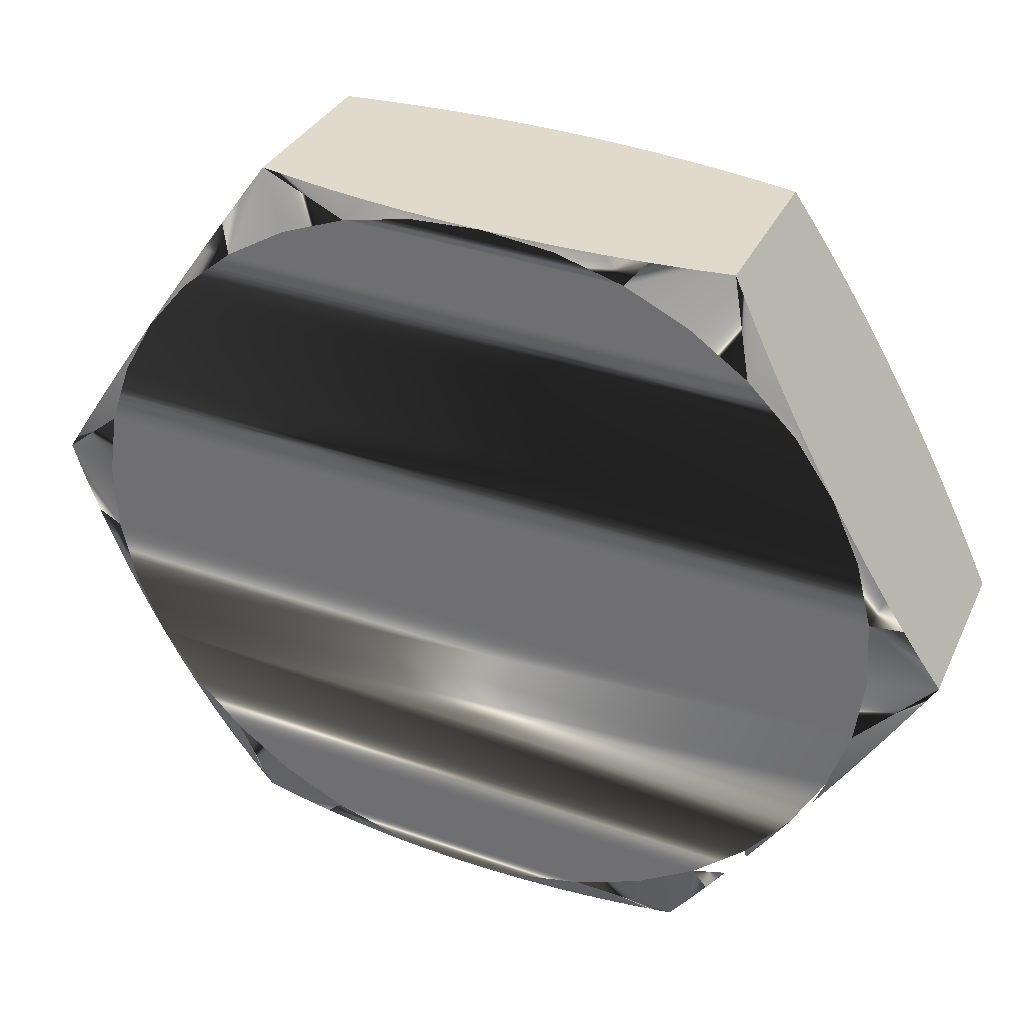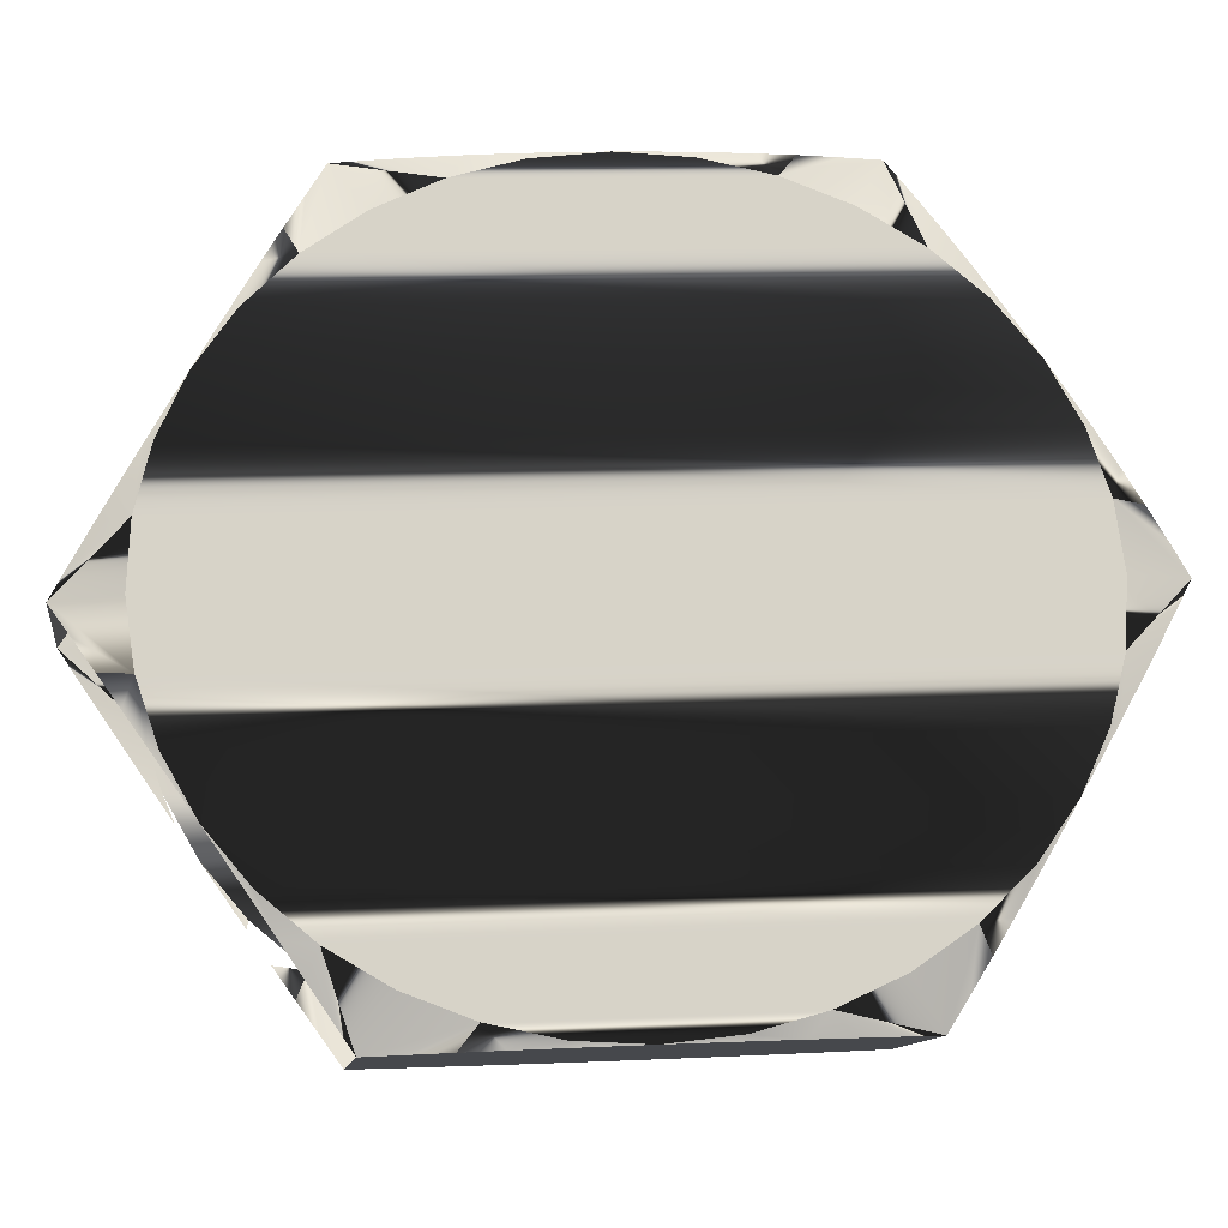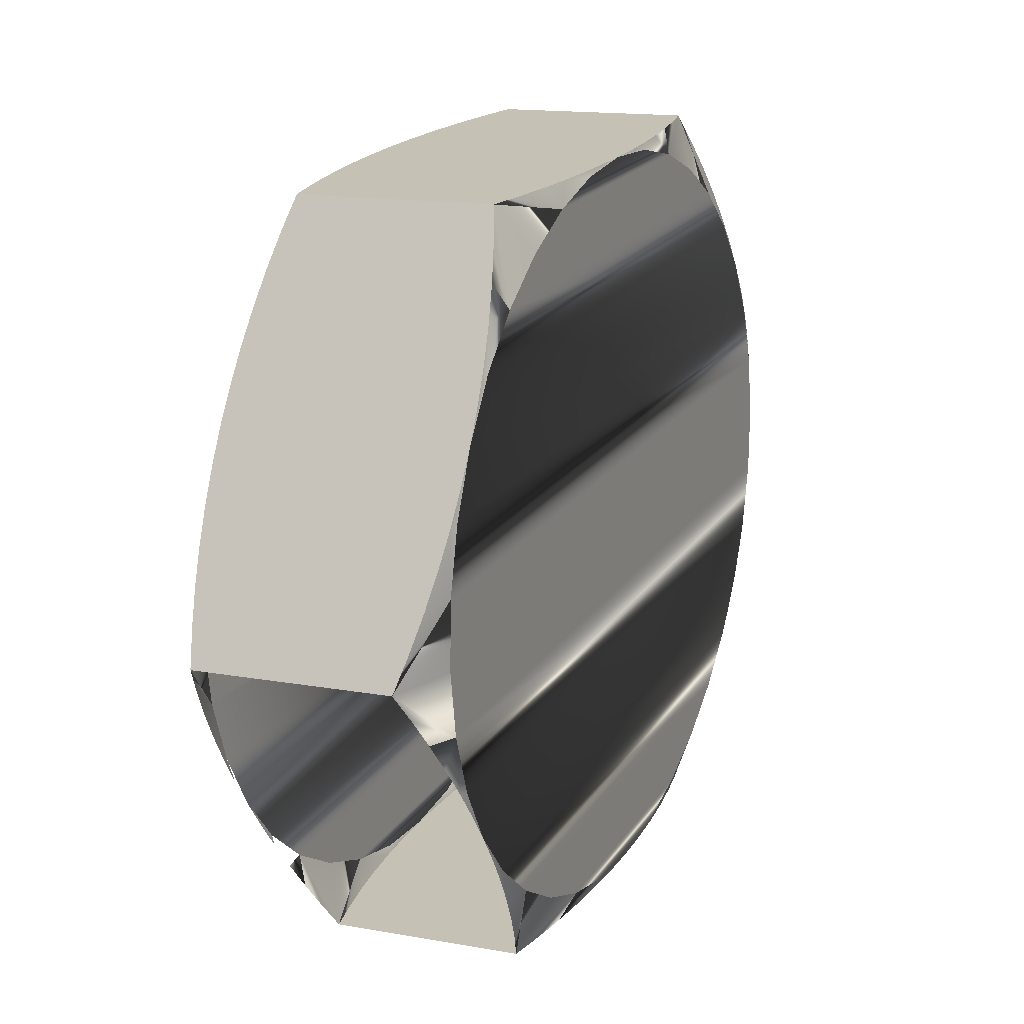
<metadata>
{"format":"obj","ext":"obj","renderer":"f3d","projection":"perspective","resolution":1024,"background":"white","views":[{"elev":31.1,"azim":117.2,"up":"+Y"},{"elev":-11.3,"azim":-92.6,"up":"+Y"},{"elev":17.1,"azim":-153.6,"up":"+Y"}]}
</metadata>
<code>
o Group2/mesh2/mesh2-geometry#mesh2-geometry
v 0.7614 -0.2023 0.3911
v 0.7614 -0.2011 0.3899
v 0.7616 -0.2028 0.3911
v 0.7613 -0.1995 0.3887
v 0.7618 -0.2045 0.3922
v 0.7631 -0.2009 0.4254
v 0.7616 -0.2047 0.394
v 0.763 -0.2035 0.4228
v 0.7632 -0.1994 0.4264
v 0.7621 -0.2061 0.3933
v 0.7634 -0.2032 0.4245
v 0.7632 -0.1979 0.4275
v 0.7632 -0.1996 0.4265
v 0.7625 -0.2078 0.3945
v 0.7628 -0.2057 0.4197
v 0.7633 -0.2014 0.4255
v 0.7636 -0.2049 0.4234
v 0.7613 -0.1979 0.3878
v 0.7629 -0.2094 0.3956
v 0.7617 -0.2066 0.3973
v 0.7642 -0.2083 0.4214
v 0.7649 -0.1875 0.4333
v 0.7638 -0.2066 0.4224
v 0.7613 -0.1978 0.3875
v 0.7633 -0.1946 0.429
v 0.7626 -0.2073 0.4162
v 0.7613 -0.1963 0.3869
v 0.7633 -0.1961 0.4285
v 0.7619 -0.2079 0.4009
v 0.7637 -0.2084 0.4193
v 0.7614 -0.1961 0.3863
v 0.7613 -0.193 0.3857
v 0.7635 -0.1944 0.4295
v 0.7626 -0.2093 0.3977
v 0.7624 -0.2084 0.4125
v 0.7753 -0.1876 0.4323
v 0.7632 -0.2085 0.4172
v 0.7753 -0.2089 0.4095
v 0.7634 -0.1911 0.4298
v 0.7637 -0.1926 0.4305
v 0.7624 -0.2092 0.3999
v 0.7621 -0.2087 0.4047
v 0.7629 -0.2086 0.4151
v 0.7756 -0.1893 0.4313
v 0.7644 -0.1677 0.4194
v 0.7752 -0.209 0.4073
v 0.7753 -0.2088 0.4117
v 0.7615 -0.1945 0.3852
v 0.7613 -0.1894 0.3852
v 0.7641 -0.1909 0.4314
v 0.7622 -0.2091 0.4021
v 0.7621 -0.2088 0.4067
v 0.7626 -0.2087 0.413
v 0.7759 -0.191 0.4303
v 0.7764 -0.1913 0.4285
v 0.7756 -0.186 0.4311
v 0.764 -0.1693 0.4205
v 0.7751 -0.2091 0.4052
v 0.7752 -0.2087 0.4139
v 0.7754 -0.2085 0.4112
v 0.7753 -0.2088 0.4093
v 0.7618 -0.1928 0.384
v 0.7624 -0.1896 0.3816
v 0.7634 -0.1876 0.43
v 0.7644 -0.1892 0.4324
v 0.7622 -0.209 0.4042
v 0.7622 -0.2088 0.4086
v 0.7622 -0.2089 0.4064
v 0.7624 -0.2087 0.4108
v 0.7748 -0.2092 0.403
v 0.7761 -0.1928 0.4293
v 0.7764 -0.1878 0.4287
v 0.7759 -0.1844 0.4299
v 0.7764 -0.1843 0.4282
v 0.7631 -0.1724 0.4212
v 0.7637 -0.1709 0.4217
v 0.775 -0.2088 0.4034
v 0.775 -0.2086 0.4161
v 0.7756 -0.2075 0.4149
v 0.762 -0.1912 0.3828
v 0.7613 -0.1859 0.3854
v 0.7733 -0.2095 0.3945
v 0.7746 -0.2093 0.4008
v 0.7762 -0.1945 0.4282
v 0.7742 -0.1896 0.3839
v 0.7761 -0.1827 0.4288
v 0.763 -0.1705 0.4179
v 0.7635 -0.1726 0.4229
v 0.7748 -0.2085 0.4183
v 0.7748 -0.2081 0.3996
v 0.762 -0.1879 0.3826
v 0.7634 -0.1841 0.4295
v 0.7742 -0.2093 0.3987
v 0.7738 -0.2094 0.3966
v 0.7762 -0.1963 0.4272
v 0.7743 -0.1861 0.3841
v 0.7742 -0.1931 0.3845
v 0.7762 -0.1811 0.4276
v 0.7619 -0.1714 0.3955
v 0.7628 -0.1691 0.4143
v 0.7634 -0.1742 0.4241
v 0.7745 -0.2084 0.4204
v 0.7747 -0.2067 0.396
v 0.7618 -0.1862 0.3836
v 0.7631 -0.1688 0.3935
v 0.7614 -0.1824 0.3862
v 0.7645 -0.1859 0.4322
v 0.7762 -0.198 0.4262
v 0.7763 -0.1948 0.4277
v 0.7743 -0.1826 0.3849
v 0.7728 -0.1897 0.3806
v 0.7763 -0.1794 0.4264
v 0.7617 -0.1736 0.3924
v 0.7621 -0.1698 0.399
v 0.7639 -0.1678 0.4173
v 0.7633 -0.1759 0.4253
v 0.775 -0.2068 0.4213
v 0.7758 -0.2058 0.4184
v 0.7616 -0.1844 0.3847
v 0.7735 -0.1689 0.3925
v 0.7615 -0.1827 0.3857
v 0.7634 -0.1807 0.4283
v 0.7641 -0.1842 0.4311
v 0.7761 -0.1998 0.4252
v 0.7762 -0.1964 0.427
v 0.7764 -0.1809 0.427
v 0.7739 -0.1846 0.3834
v 0.7742 -0.1965 0.3856
v 0.7732 -0.1913 0.3817
v 0.7732 -0.188 0.3815
v 0.7763 -0.1777 0.4252
v 0.7632 -0.1748 0.4241
v 0.7622 -0.1687 0.4027
v 0.7634 -0.1679 0.4152
v 0.7755 -0.1683 0.4075
v 0.7633 -0.1776 0.4265
v 0.7754 -0.205 0.4223
v 0.7759 -0.2037 0.4215
v 0.7745 -0.2048 0.3927
v 0.7738 -0.1706 0.3915
v 0.7624 -0.1684 0.4022
v 0.7614 -0.1809 0.3867
v 0.7614 -0.1792 0.3877
v 0.7638 -0.1826 0.43
v 0.7759 -0.2016 0.4242
v 0.7761 -0.201 0.4241
v 0.7744 -0.181 0.3857
v 0.7741 -0.1828 0.3844
v 0.7736 -0.1863 0.3825
v 0.7741 -0.1963 0.3851
v 0.7736 -0.193 0.3828
v 0.7762 -0.1761 0.424
v 0.7616 -0.1762 0.3898
v 0.7627 -0.1705 0.3926
v 0.7628 -0.1687 0.3957
v 0.7624 -0.1685 0.4
v 0.7626 -0.1684 0.4105
v 0.7631 -0.168 0.4131
v 0.7754 -0.1684 0.4053
v 0.7755 -0.1682 0.4097
v 0.7634 -0.1792 0.4276
v 0.7757 -0.2033 0.4232
v 0.7736 -0.2079 0.3934
v 0.7741 -0.1723 0.3905
v 0.7747 -0.1737 0.3911
v 0.7624 -0.1683 0.4044
v 0.7634 -0.1791 0.4274
v 0.7636 -0.1809 0.4288
v 0.7744 -0.201 0.3886
v 0.7743 -0.1996 0.3874
v 0.7743 -0.1811 0.3854
v 0.7739 -0.1946 0.384
v 0.7742 -0.198 0.3863
v 0.7761 -0.1744 0.4229
v 0.7762 -0.1763 0.424
v 0.7615 -0.1777 0.3887
v 0.762 -0.1739 0.3907
v 0.7623 -0.1722 0.3916
v 0.7626 -0.1686 0.3978
v 0.7625 -0.1683 0.4085
v 0.7753 -0.1685 0.4031
v 0.7754 -0.1681 0.4119
v 0.7756 -0.1685 0.4092
v 0.7744 -0.2024 0.3898
v 0.7739 -0.2063 0.3922
v 0.7743 -0.1741 0.3895
v 0.7748 -0.1716 0.3942
v 0.774 -0.1688 0.3946
v 0.7744 -0.1793 0.3864
v 0.7758 -0.1727 0.4217
v 0.7762 -0.1749 0.4228
v 0.7745 -0.1763 0.3885
v 0.7615 -0.1774 0.3887
v 0.7617 -0.1756 0.3897
v 0.7624 -0.1682 0.4066
v 0.7626 -0.1681 0.4087
v 0.7628 -0.168 0.4109
v 0.775 -0.1686 0.401
v 0.7753 -0.1686 0.4034
v 0.7752 -0.168 0.414
v 0.7741 -0.2046 0.391
v 0.7744 -0.1758 0.3884
v 0.7761 -0.1725 0.4199
v 0.775 -0.1699 0.3977
v 0.7743 -0.2013 0.3886
v 0.7747 -0.1678 0.4184
v 0.7752 -0.1688 0.4014
v 0.775 -0.1679 0.4162
v 0.7758 -0.1693 0.413
v 0.7744 -0.1776 0.3874
v 0.7759 -0.1706 0.4166
v 0.7744 -0.1687 0.3967
v 0.7743 -0.203 0.3898
v 0.7755 -0.1711 0.4206
v 0.7748 -0.1686 0.3988
v 0.7752 -0.1694 0.4195
f 1 2 3
f 3 2 1
f 4 2 1
f 1 2 4
f 5 1 3
f 3 1 5
f 6 1 4
f 4 1 6
f 1 5 7
f 7 5 1
f 8 1 6
f 6 1 8
f 6 4 9
f 9 4 6
f 7 5 10
f 10 5 7
f 8 7 1
f 1 7 8
f 11 6 8
f 8 6 11
f 9 4 12
f 12 4 9
f 9 6 13
f 13 6 9
f 7 10 14
f 14 10 7
f 15 7 8
f 8 7 15
f 6 11 16
f 16 11 6
f 11 8 17
f 17 8 11
f 12 4 18
f 18 4 12
f 12 9 13
f 13 9 12
f 13 6 16
f 16 6 13
f 7 14 19
f 19 14 7
f 15 20 7
f 7 20 15
f 8 21 15
f 15 21 8
f 11 22 16
f 16 22 11
f 8 17 23
f 23 17 8
f 17 22 11
f 11 22 17
f 24 4 18
f 18 4 24
f 12 18 25
f 25 18 12
f 13 22 12
f 12 22 13
f 16 22 13
f 13 22 16
f 20 19 7
f 7 19 20
f 26 20 15
f 15 20 26
f 8 23 21
f 21 23 8
f 15 21 26
f 26 21 15
f 23 22 17
f 17 22 23
f 27 24 18
f 18 24 27
f 25 18 27
f 27 18 25
f 25 12 28
f 28 12 25
f 12 22 28
f 28 22 12
f 20 29 19
f 19 29 20
f 26 29 20
f 20 29 26
f 21 22 23
f 23 22 21
f 26 30 21
f 21 30 26
f 24 27 31
f 31 27 24
f 25 27 32
f 32 27 25
f 33 25 28
f 28 25 33
f 28 22 33
f 33 22 28
f 29 34 19
f 19 34 29
f 35 29 26
f 26 29 35
f 21 36 22
f 22 36 21
f 26 37 30
f 30 37 26
f 38 21 30
f 30 21 38
f 32 31 27
f 27 31 32
f 32 31 27
f 27 31 32
f 25 32 39
f 39 32 25
f 33 39 25
f 25 39 33
f 33 22 40
f 40 22 33
f 29 41 34
f 34 41 29
f 19 41 34
f 34 41 19
f 35 42 29
f 29 42 35
f 35 43 26
f 26 43 35
f 21 44 36
f 36 44 21
f 36 45 22
f 22 45 36
f 26 43 37
f 37 43 26
f 46 30 37
f 37 30 46
f 47 21 38
f 38 21 47
f 38 30 46
f 46 30 38
f 31 32 48
f 48 32 31
f 31 32 48
f 48 32 31
f 39 32 49
f 49 32 39
f 39 33 40
f 40 33 39
f 40 22 50
f 50 22 40
f 29 41 51
f 51 41 29
f 19 51 41
f 41 51 19
f 35 52 42
f 42 52 35
f 51 42 29
f 29 42 51
f 43 35 53
f 53 35 43
f 21 54 44
f 44 54 21
f 36 55 44
f 44 55 36
f 56 45 36
f 36 45 56
f 22 45 57
f 57 45 22
f 58 37 43
f 43 37 58
f 46 37 58
f 58 37 46
f 59 21 47
f 47 21 59
f 60 47 38
f 38 47 60
f 61 38 46
f 46 38 61
f 32 62 48
f 48 62 32
f 49 32 63
f 63 32 49
f 39 49 64
f 64 49 39
f 50 39 40
f 40 39 50
f 50 22 65
f 65 22 50
f 19 66 51
f 51 66 19
f 52 35 67
f 67 35 52
f 42 68 52
f 52 68 42
f 42 51 66
f 66 51 42
f 35 69 53
f 53 69 35
f 70 43 53
f 53 43 70
f 21 71 54
f 54 71 21
f 44 55 54
f 54 55 44
f 36 72 55
f 55 72 36
f 73 45 56
f 56 45 73
f 36 74 56
f 56 74 36
f 45 75 57
f 57 75 45
f 22 57 76
f 76 57 22
f 58 43 70
f 70 43 58
f 77 46 58
f 58 46 77
f 78 21 59
f 59 21 78
f 47 79 59
f 59 79 47
f 79 47 60
f 60 47 79
f 60 38 61
f 61 38 60
f 61 77 46
f 46 77 61
f 32 62 80
f 80 62 32
f 32 80 63
f 63 80 32
f 81 49 63
f 63 49 81
f 64 49 81
f 81 49 64
f 22 39 64
f 64 39 22
f 65 39 50
f 50 39 65
f 22 39 65
f 65 39 22
f 82 66 19
f 19 66 82
f 35 67 69
f 69 67 35
f 52 68 67
f 67 68 52
f 42 66 68
f 68 66 42
f 83 53 69
f 69 53 83
f 70 53 83
f 83 53 70
f 21 84 71
f 71 84 21
f 54 71 55
f 55 71 54
f 36 74 72
f 72 74 36
f 85 55 72
f 72 55 85
f 86 45 73
f 73 45 86
f 56 74 73
f 73 74 56
f 45 75 87
f 87 75 45
f 57 75 76
f 76 75 57
f 22 76 88
f 88 76 22
f 77 58 70
f 70 58 77
f 89 21 78
f 78 21 89
f 79 78 59
f 59 78 79
f 90 60 79
f 79 60 90
f 77 61 60
f 60 61 77
f 81 91 63
f 63 91 81
f 64 81 92
f 92 81 64
f 92 22 64
f 64 22 92
f 82 68 66
f 66 68 82
f 93 69 67
f 67 69 93
f 94 67 68
f 68 67 94
f 83 69 93
f 93 69 83
f 90 70 83
f 83 70 90
f 21 95 84
f 84 95 21
f 84 55 71
f 71 55 84
f 96 72 74
f 74 72 96
f 97 55 85
f 85 55 97
f 85 72 96
f 96 72 85
f 98 45 86
f 86 45 98
f 73 74 86
f 86 74 73
f 75 99 87
f 87 99 75
f 45 87 100
f 100 87 45
f 76 75 88
f 88 75 76
f 22 88 101
f 101 88 22
f 70 90 77
f 77 90 70
f 21 89 102
f 102 89 21
f 79 78 89
f 89 78 79
f 77 60 90
f 90 60 77
f 90 79 103
f 103 79 90
f 81 104 91
f 91 104 81
f 105 63 91
f 91 63 105
f 92 81 106
f 106 81 92
f 92 107 22
f 22 107 92
f 94 68 82
f 82 68 94
f 93 67 94
f 94 67 93
f 90 83 93
f 93 83 90
f 21 108 95
f 95 108 21
f 84 95 109
f 109 95 84
f 55 84 109
f 109 84 55
f 96 74 110
f 110 74 96
f 97 109 55
f 55 109 97
f 85 111 97
f 97 111 85
f 96 111 85
f 85 111 96
f 112 45 98
f 98 45 112
f 74 98 86
f 86 98 74
f 75 113 99
f 99 113 75
f 87 99 114
f 114 99 87
f 87 114 100
f 100 114 87
f 45 100 115
f 115 100 45
f 75 101 88
f 88 101 75
f 22 101 116
f 116 101 22
f 79 89 102
f 102 89 79
f 117 21 102
f 102 21 117
f 103 79 118
f 118 79 103
f 103 82 90
f 90 82 103
f 81 119 104
f 104 119 81
f 105 91 104
f 104 91 105
f 120 63 105
f 105 63 120
f 121 81 106
f 106 81 121
f 92 106 122
f 122 106 92
f 92 123 107
f 107 123 92
f 22 123 107
f 107 123 22
f 90 94 82
f 82 94 90
f 90 93 94
f 94 93 90
f 21 124 108
f 108 124 21
f 95 108 125
f 125 108 95
f 109 95 125
f 125 95 109
f 110 74 126
f 126 74 110
f 127 110 96
f 96 110 127
f 128 109 97
f 97 109 128
f 111 97 129
f 129 97 111
f 96 130 111
f 111 130 96
f 131 45 112
f 112 45 131
f 98 126 112
f 112 126 98
f 98 74 126
f 126 74 98
f 132 113 75
f 75 113 132
f 99 113 105
f 105 113 99
f 105 114 99
f 99 114 105
f 100 114 133
f 133 114 100
f 115 100 134
f 134 100 115
f 45 135 115
f 115 135 45
f 101 75 132
f 132 75 101
f 101 132 116
f 116 132 101
f 22 116 136
f 136 116 22
f 118 79 102
f 102 79 118
f 21 117 137
f 137 117 21
f 138 117 102
f 102 117 138
f 103 118 139
f 139 118 103
f 139 82 103
f 103 82 139
f 81 121 119
f 119 121 81
f 105 104 119
f 119 104 105
f 140 63 120
f 120 63 140
f 141 120 105
f 105 120 141
f 142 121 106
f 106 121 142
f 122 106 143
f 143 106 122
f 144 122 92
f 92 122 144
f 144 92 123
f 123 92 144
f 22 144 123
f 123 144 22
f 21 145 124
f 124 145 21
f 108 124 146
f 146 124 108
f 128 108 125
f 125 108 128
f 128 125 109
f 109 125 128
f 110 126 147
f 147 126 110
f 110 127 148
f 148 127 110
f 127 96 149
f 149 96 127
f 150 97 128
f 128 97 150
f 129 97 151
f 151 97 129
f 96 149 130
f 130 149 96
f 63 130 111
f 111 130 63
f 152 45 131
f 131 45 152
f 131 112 126
f 126 112 131
f 132 153 113
f 113 153 132
f 105 113 154
f 154 113 105
f 105 114 155
f 155 114 105
f 133 156 114
f 114 156 133
f 100 133 157
f 157 133 100
f 134 158 100
f 100 158 134
f 115 159 134
f 134 159 115
f 45 160 135
f 135 160 45
f 115 135 159
f 159 135 115
f 132 136 116
f 116 136 132
f 22 136 161
f 161 136 22
f 102 138 118
f 118 138 102
f 137 117 138
f 138 117 137
f 21 137 162
f 162 137 21
f 139 118 138
f 138 118 139
f 139 163 82
f 82 163 139
f 105 119 121
f 121 119 105
f 164 63 140
f 140 63 164
f 120 165 140
f 140 165 120
f 166 120 141
f 141 120 166
f 141 105 156
f 156 105 141
f 105 121 142
f 142 121 105
f 143 142 106
f 106 142 143
f 122 143 167
f 167 143 122
f 122 144 168
f 168 144 122
f 22 168 144
f 144 168 22
f 21 162 145
f 145 162 21
f 124 145 146
f 146 145 124
f 169 146 108
f 108 146 169
f 170 108 128
f 128 108 170
f 147 126 131
f 131 126 147
f 147 110 171
f 171 110 147
f 127 63 148
f 148 63 127
f 171 110 148
f 148 110 171
f 149 63 127
f 127 63 149
f 97 150 172
f 172 150 97
f 150 128 173
f 173 128 150
f 151 97 172
f 172 97 151
f 130 63 149
f 149 63 130
f 174 45 152
f 152 45 174
f 152 131 175
f 175 131 152
f 132 176 153
f 153 176 132
f 177 153 113
f 113 153 177
f 113 178 154
f 154 178 113
f 105 178 154
f 154 178 105
f 155 114 179
f 179 114 155
f 179 105 155
f 155 105 179
f 156 133 141
f 141 133 156
f 179 114 156
f 156 114 179
f 157 133 180
f 180 133 157
f 158 157 100
f 100 157 158
f 134 181 158
f 158 181 134
f 134 159 181
f 181 159 134
f 45 182 160
f 160 182 45
f 160 183 135
f 135 183 160
f 135 183 159
f 159 183 135
f 136 176 132
f 132 176 136
f 136 167 161
f 161 167 136
f 22 161 168
f 168 161 22
f 162 137 138
f 138 137 162
f 139 138 184
f 184 138 139
f 139 185 163
f 163 185 139
f 186 63 164
f 164 63 186
f 140 165 164
f 164 165 140
f 120 165 187
f 187 165 120
f 166 188 120
f 120 188 166
f 166 141 133
f 133 141 166
f 156 105 179
f 179 105 156
f 105 142 143
f 143 142 105
f 167 143 136
f 136 143 167
f 167 122 161
f 161 122 167
f 161 122 168
f 168 122 161
f 162 146 145
f 145 146 162
f 184 146 169
f 169 146 184
f 169 108 170
f 170 108 169
f 147 131 189
f 189 131 147
f 189 147 171
f 171 147 189
f 148 63 171
f 171 63 148
f 190 45 174
f 174 45 190
f 152 191 174
f 174 191 152
f 192 131 175
f 175 131 192
f 191 152 175
f 175 152 191
f 153 193 176
f 176 193 153
f 153 177 194
f 194 177 153
f 113 178 177
f 177 178 113
f 105 177 178
f 178 177 105
f 180 133 195
f 195 133 180
f 196 180 157
f 157 180 196
f 157 158 197
f 197 158 157
f 158 181 198
f 198 181 158
f 159 199 181
f 181 199 159
f 45 200 182
f 182 200 45
f 182 183 160
f 160 183 182
f 199 183 159
f 159 183 199
f 136 143 176
f 176 143 136
f 146 162 138
f 138 162 146
f 184 138 146
f 146 138 184
f 201 139 185
f 185 139 201
f 202 63 186
f 186 63 202
f 164 165 186
f 186 165 164
f 165 203 187
f 187 203 165
f 120 187 204
f 204 187 120
f 195 188 166
f 166 188 195
f 188 120 204
f 204 120 188
f 195 166 133
f 133 166 195
f 105 143 193
f 193 143 105
f 169 184 205
f 205 184 169
f 170 169 205
f 205 169 170
f 189 131 192
f 192 131 189
f 171 63 189
f 189 63 171
f 190 206 45
f 45 206 190
f 191 190 174
f 174 190 191
f 192 175 191
f 191 175 192
f 153 194 193
f 193 194 153
f 193 143 176
f 176 143 193
f 105 194 177
f 177 194 105
f 196 195 180
f 180 195 196
f 197 196 157
f 157 196 197
f 158 198 197
f 197 198 158
f 181 207 198
f 198 207 181
f 181 199 207
f 207 199 181
f 45 208 200
f 200 208 45
f 182 200 209
f 209 200 182
f 183 182 209
f 209 182 183
f 207 183 199
f 199 183 207
f 210 63 202
f 202 63 210
f 165 202 186
f 186 202 165
f 165 191 203
f 203 191 165
f 187 203 211
f 211 203 187
f 187 211 204
f 204 211 187
f 195 212 188
f 188 212 195
f 212 188 204
f 204 188 212
f 105 193 194
f 194 193 105
f 205 184 213
f 213 184 205
f 192 189 210
f 210 189 192
f 189 63 210
f 210 63 189
f 214 206 190
f 190 206 214
f 208 45 206
f 206 45 208
f 190 191 203
f 203 191 190
f 192 191 165
f 165 191 192
f 196 212 195
f 195 212 196
f 197 215 196
f 196 215 197
f 197 198 215
f 215 198 197
f 207 215 198
f 198 215 207
f 200 208 209
f 209 208 200
f 207 209 183
f 183 209 207
f 202 192 210
f 210 192 202
f 202 165 192
f 192 165 202
f 206 211 203
f 203 211 206
f 204 211 209
f 209 211 204
f 215 204 212
f 212 204 215
f 206 214 216
f 216 214 206
f 190 203 214
f 214 203 190
f 206 209 208
f 208 209 206
f 196 215 212
f 212 215 196
f 215 207 204
f 204 207 215
f 204 209 207
f 207 209 204
f 206 209 211
f 211 209 206
f 206 203 216
f 216 203 206
f 214 216 203
f 203 216 214

</code>
